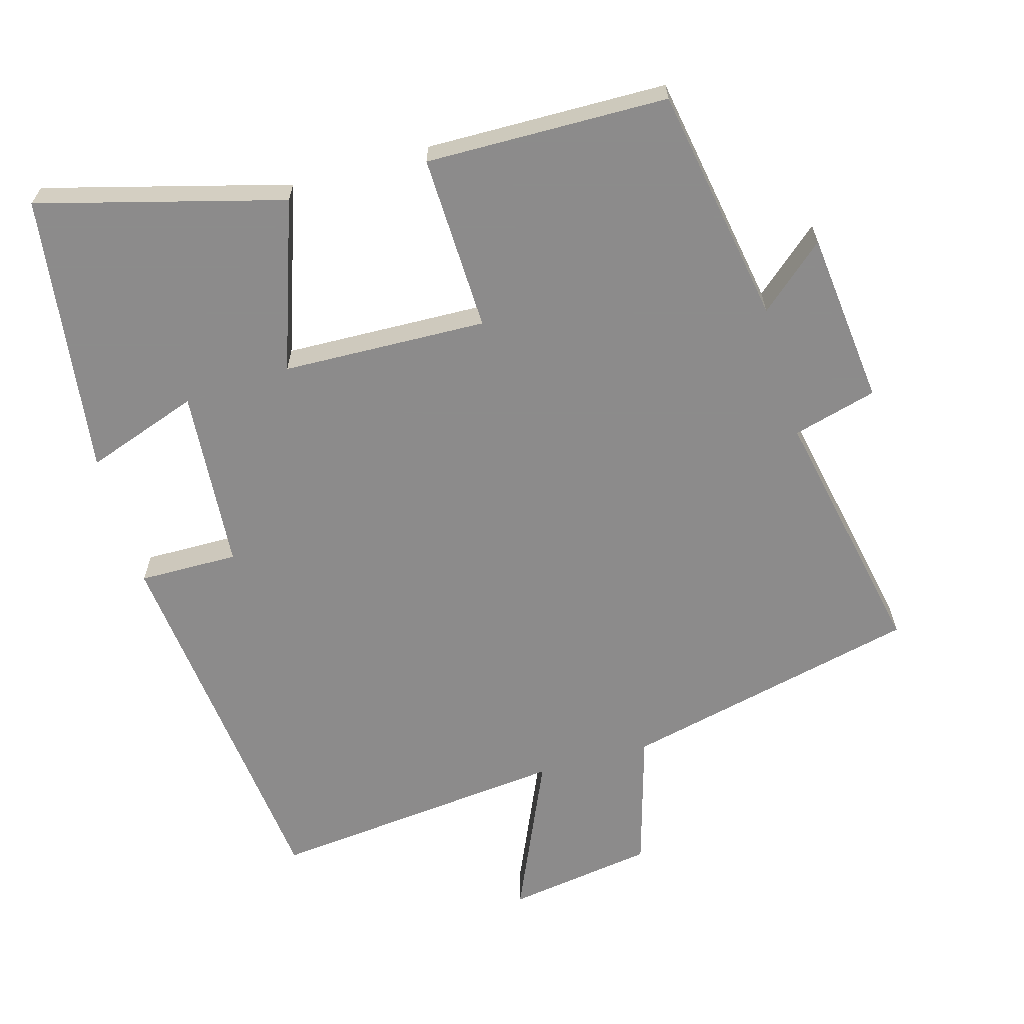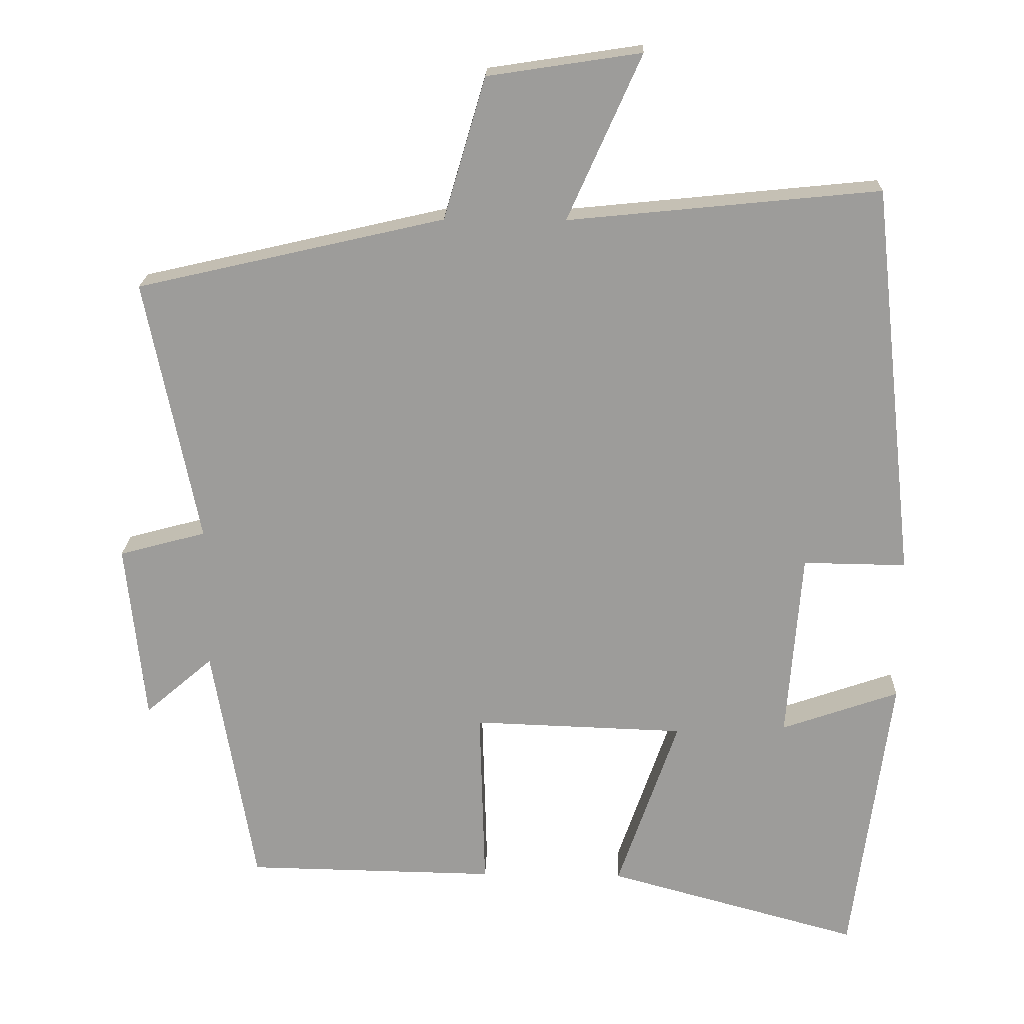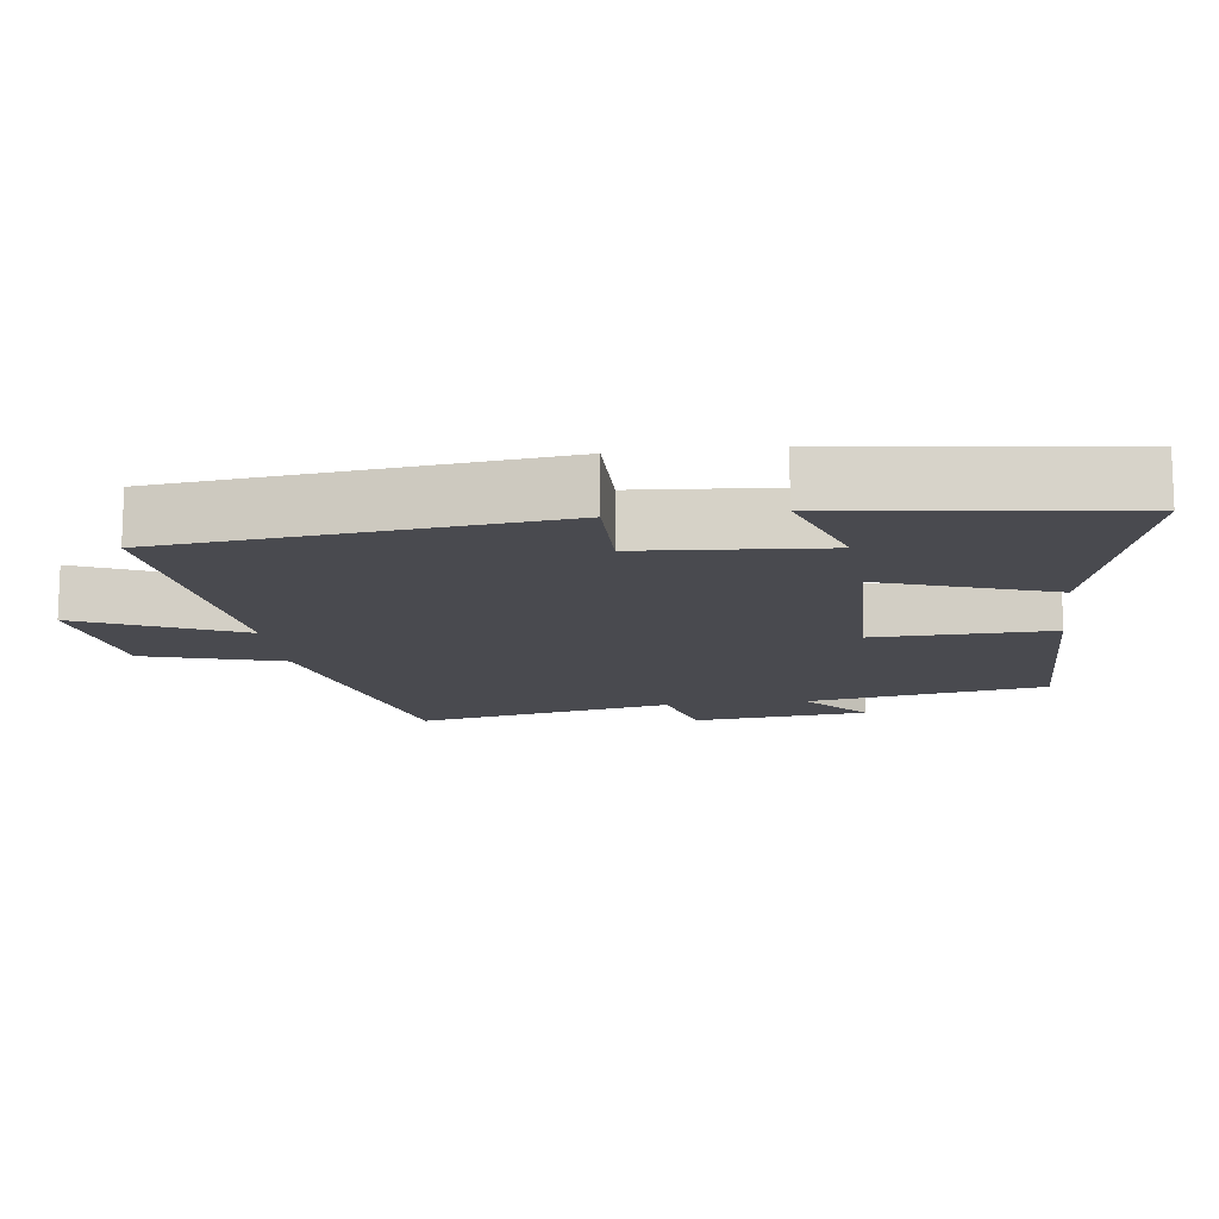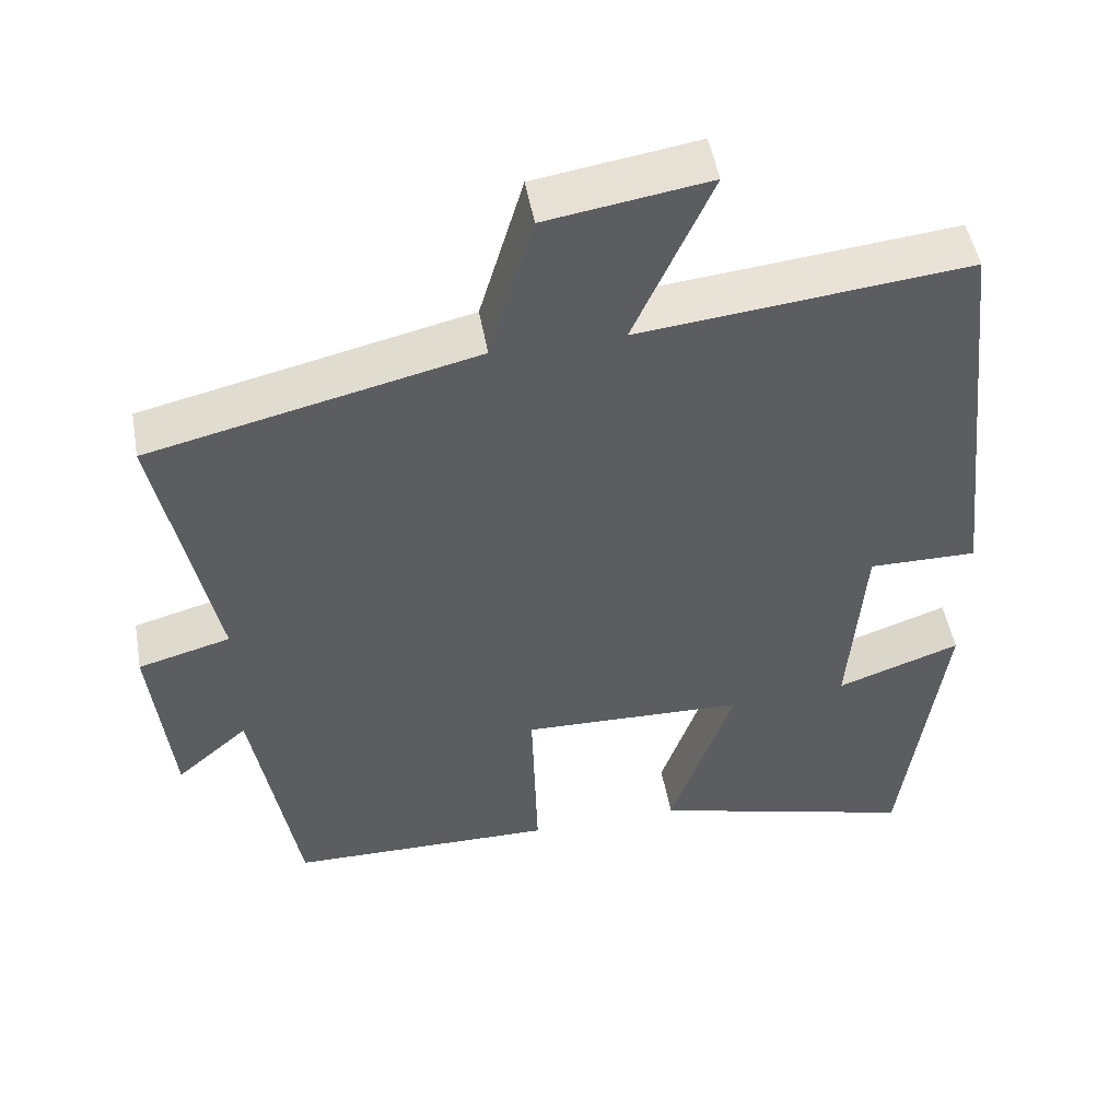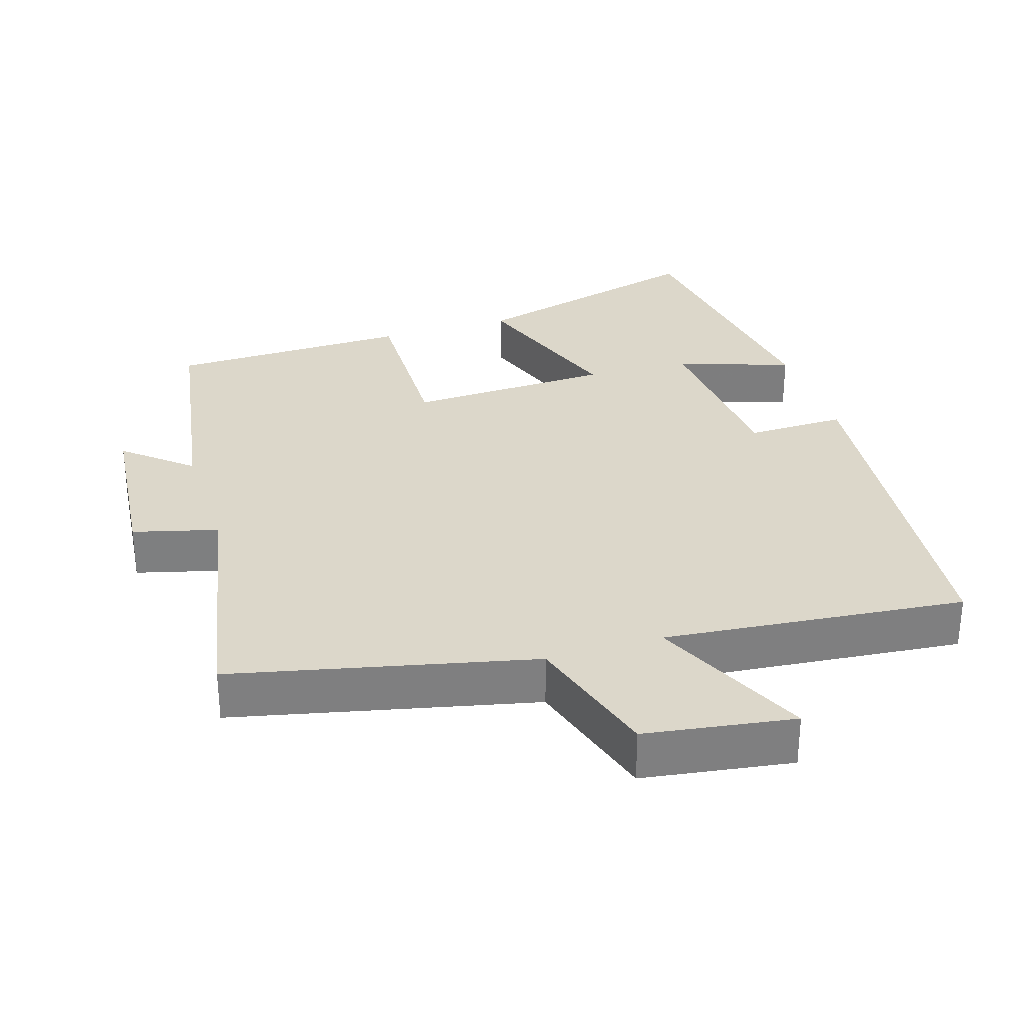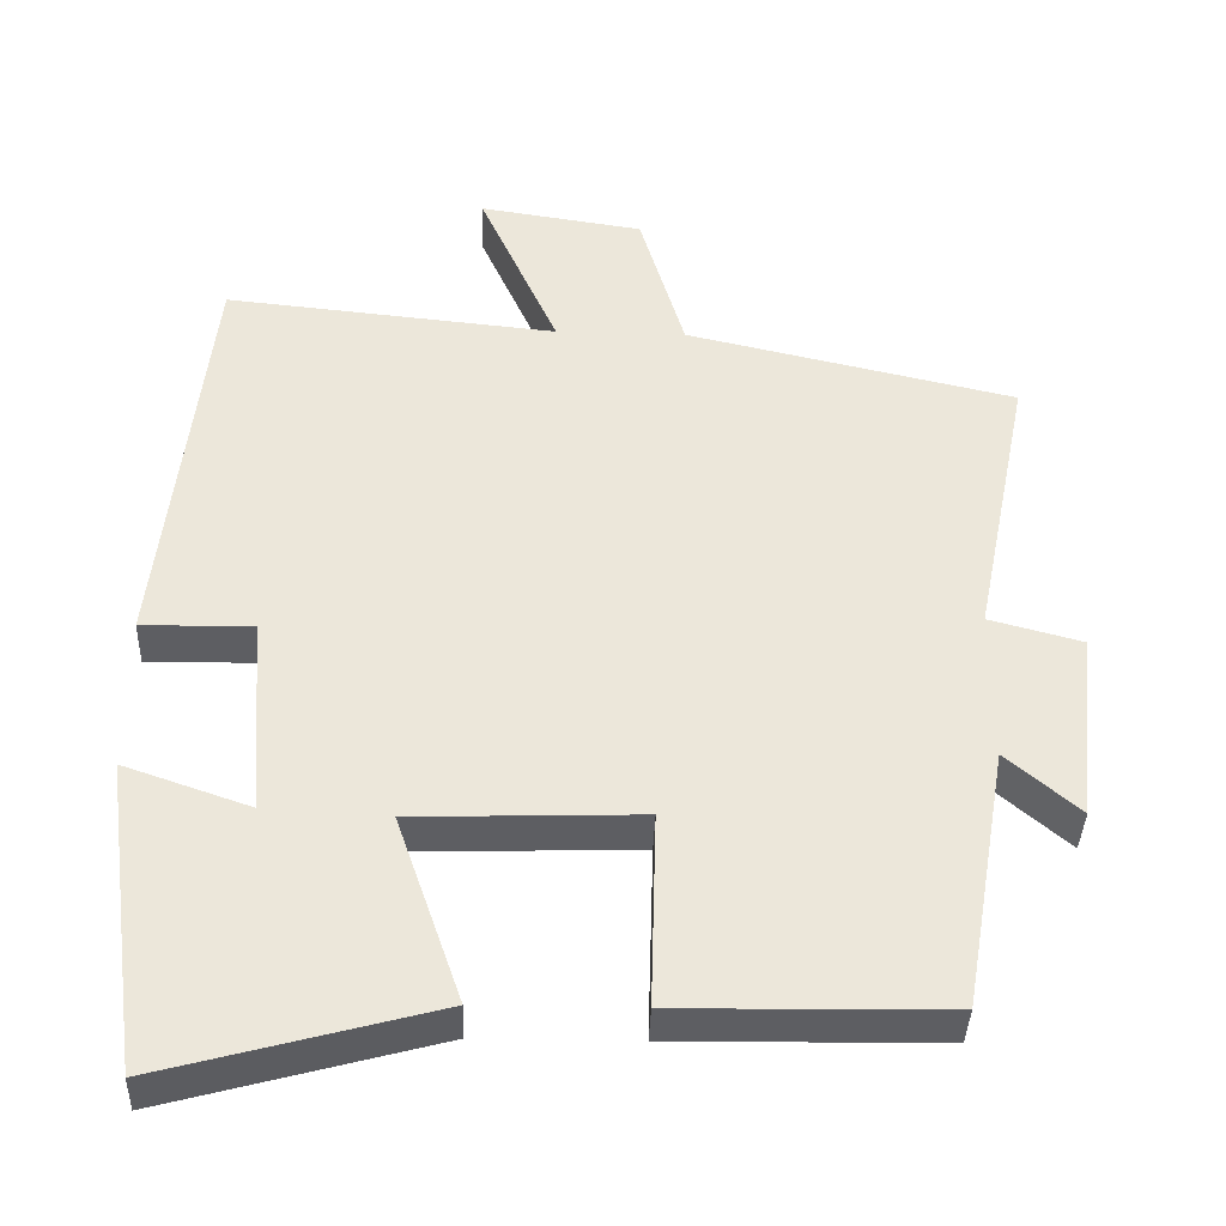
<metadata>
{"format":"obj","ext":"obj","renderer":"f3d","projection":"perspective","resolution":1024,"background":"white","views":[{"elev":-64.0,"azim":-164.0,"up":"+Y"},{"elev":19.7,"azim":1.7,"up":"+Z"},{"elev":-13.5,"azim":97.3,"up":"+Y"},{"elev":49.7,"azim":-10.2,"up":"+Z"},{"elev":30.6,"azim":-17.7,"up":"+Y"},{"elev":-38.8,"azim":178.0,"up":"+Z"}]}
</metadata>
<code>
v 0.441 0.07 0.543
v 0.5 0.07 0.004
v 0.359 0.07 0.006
v 0.339 0.07 -0.252
v 0.5 0.07 -0.196
v 0.447 0.07 -0.594
v 0.101 0.07 -0.5
v 0.184 0.07 -0.26
v -0.106 0.07 -0.25
v -0.099 0.07 -0.5
v -0.442 0.07 -0.494
v -0.5 0.07 -0.157
v -0.593 0.07 -0.237
v -0.619 0.07 0.009
v -0.5 0.07 0.041
v -0.573 0.07 0.403
v -0.151 0.07 0.5
v -0.094 0.07 0.694
v 0.116 0.07 0.726
v 0.015 0.07 0.5
v 0.441 0 0.543
v 0.5 0 0.004
v 0.359 0 0.006
v 0.339 0 -0.252
v 0.5 0 -0.196
v 0.447 0 -0.594
v 0.101 0 -0.5
v 0.184 0 -0.26
v -0.106 0 -0.25
v -0.099 0 -0.5
v -0.442 0 -0.494
v -0.5 0 -0.157
v -0.593 0 -0.237
v -0.619 0 0.009
v -0.5 0 0.041
v -0.573 0 0.403
v -0.151 0 0.5
v -0.094 0 0.694
v 0.116 0 0.726
v 0.015 0 0.5
f 17 18 19 20
f 15 16 17 20
f 1 2 3
f 20 1 3
f 15 20 3
f 12 13 14 15
f 11 12 15
f 10 11 15
f 9 10 15
f 15 3 4
f 9 15 4
f 8 9 4
f 7 8 4
f 4 5 6 7
f 40 39 38 37
f 40 37 36 35
f 23 22 21
f 23 21 40
f 23 40 35
f 35 34 33 32
f 35 32 31
f 35 31 30
f 35 30 29
f 24 23 35
f 24 35 29
f 24 29 28
f 24 28 27
f 27 26 25 24
f 1 21 22 2
f 2 22 23 3
f 3 23 24 4
f 4 24 25 5
f 5 25 26 6
f 6 26 27 7
f 7 27 28 8
f 8 28 29 9
f 9 29 30 10
f 10 30 31 11
f 11 31 32 12
f 12 32 33 13
f 13 33 34 14
f 14 34 35 15
f 15 35 36 16
f 16 36 37 17
f 17 37 38 18
f 18 38 39 19
f 19 39 40 20
f 20 40 21 1

</code>
